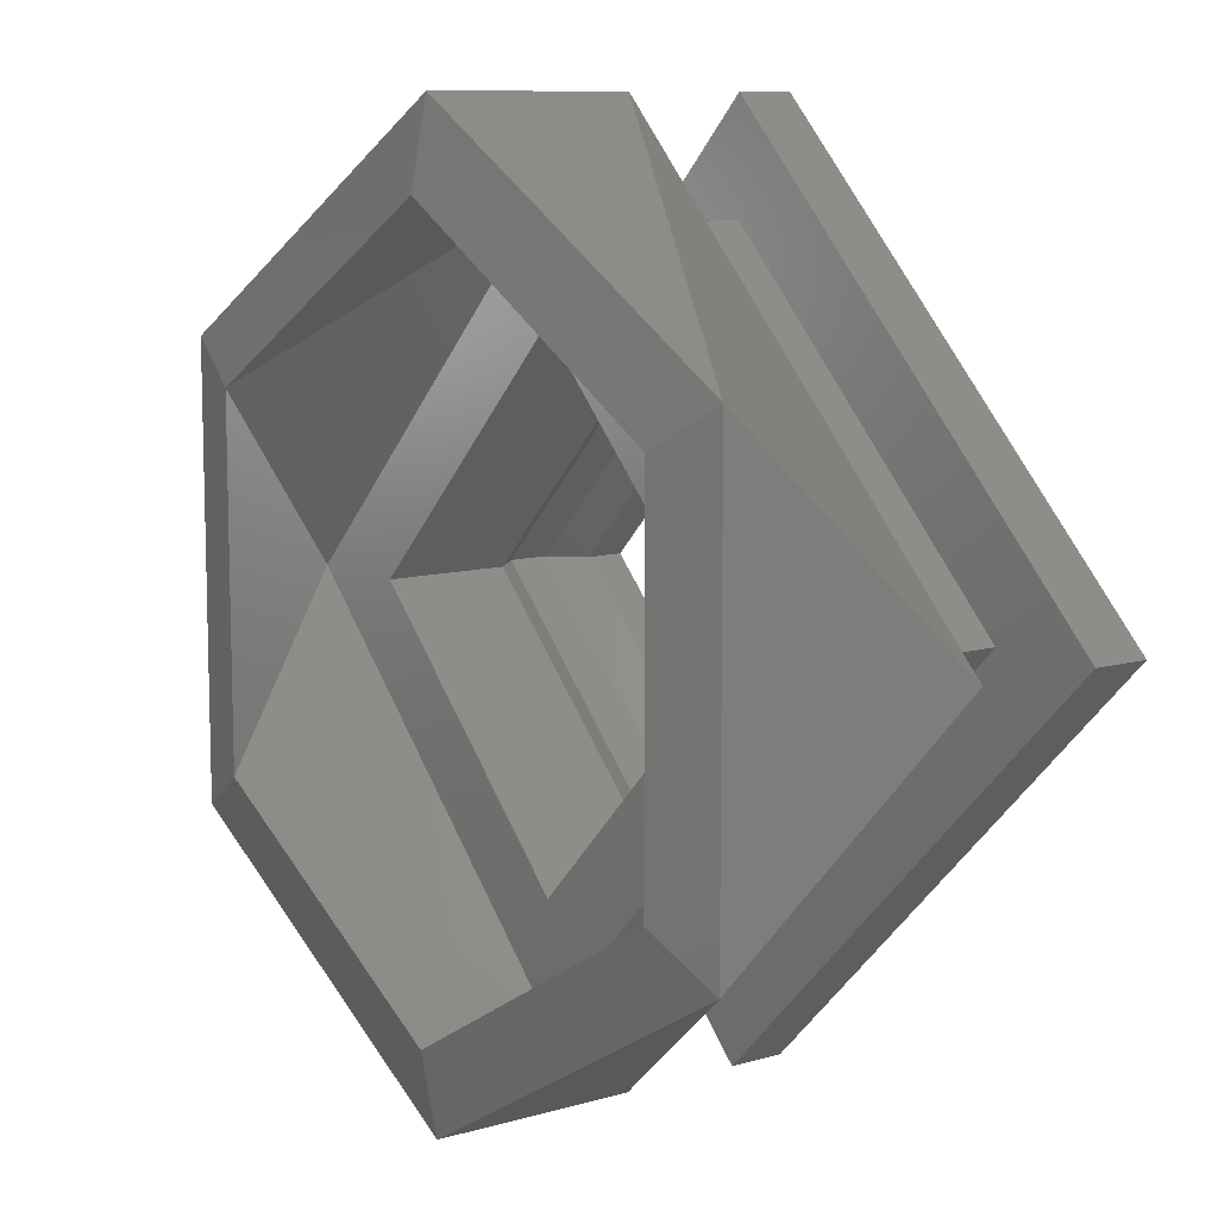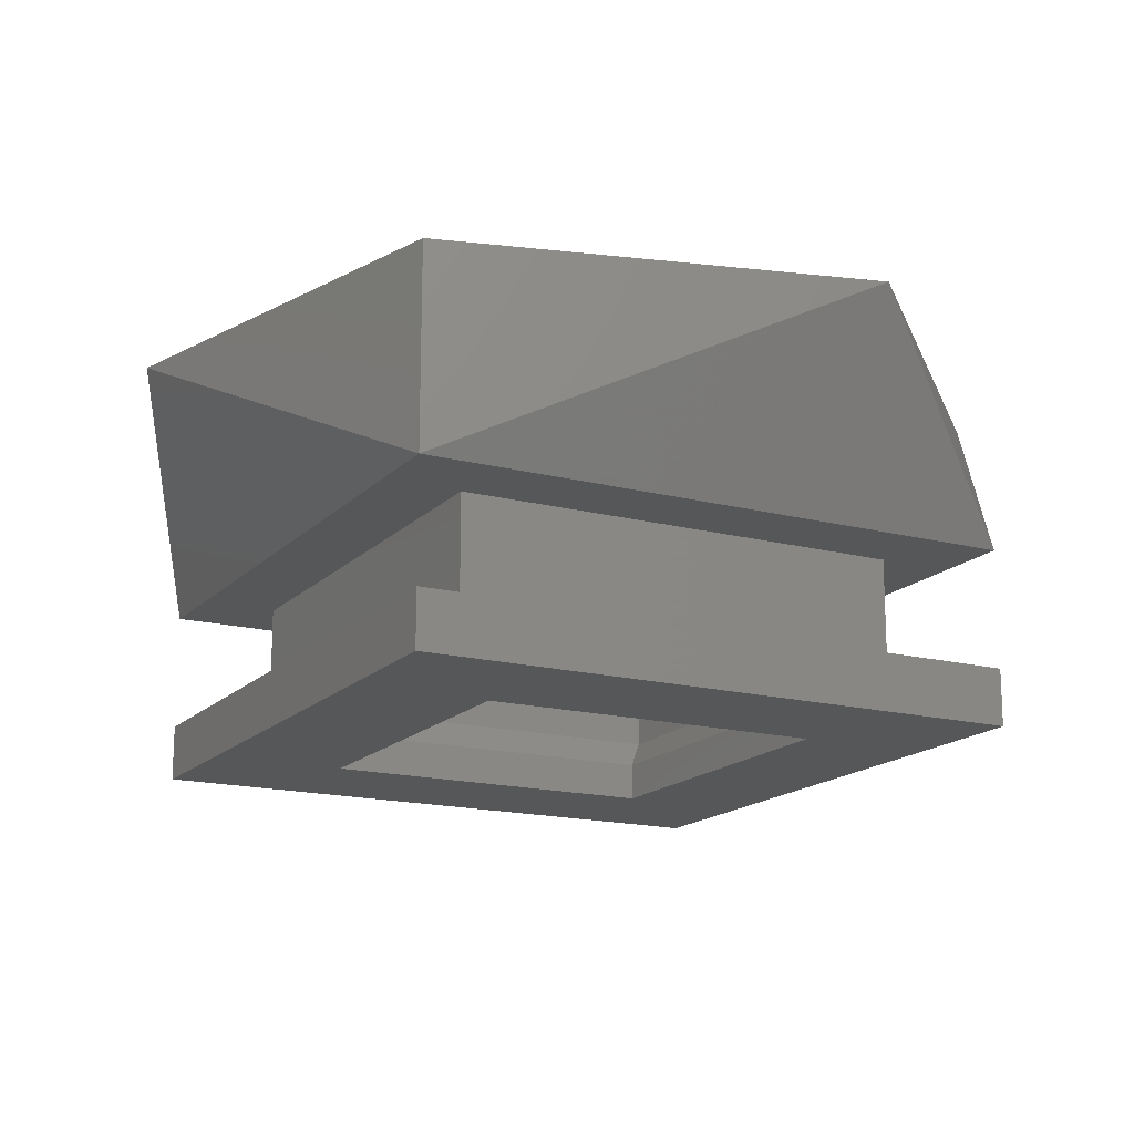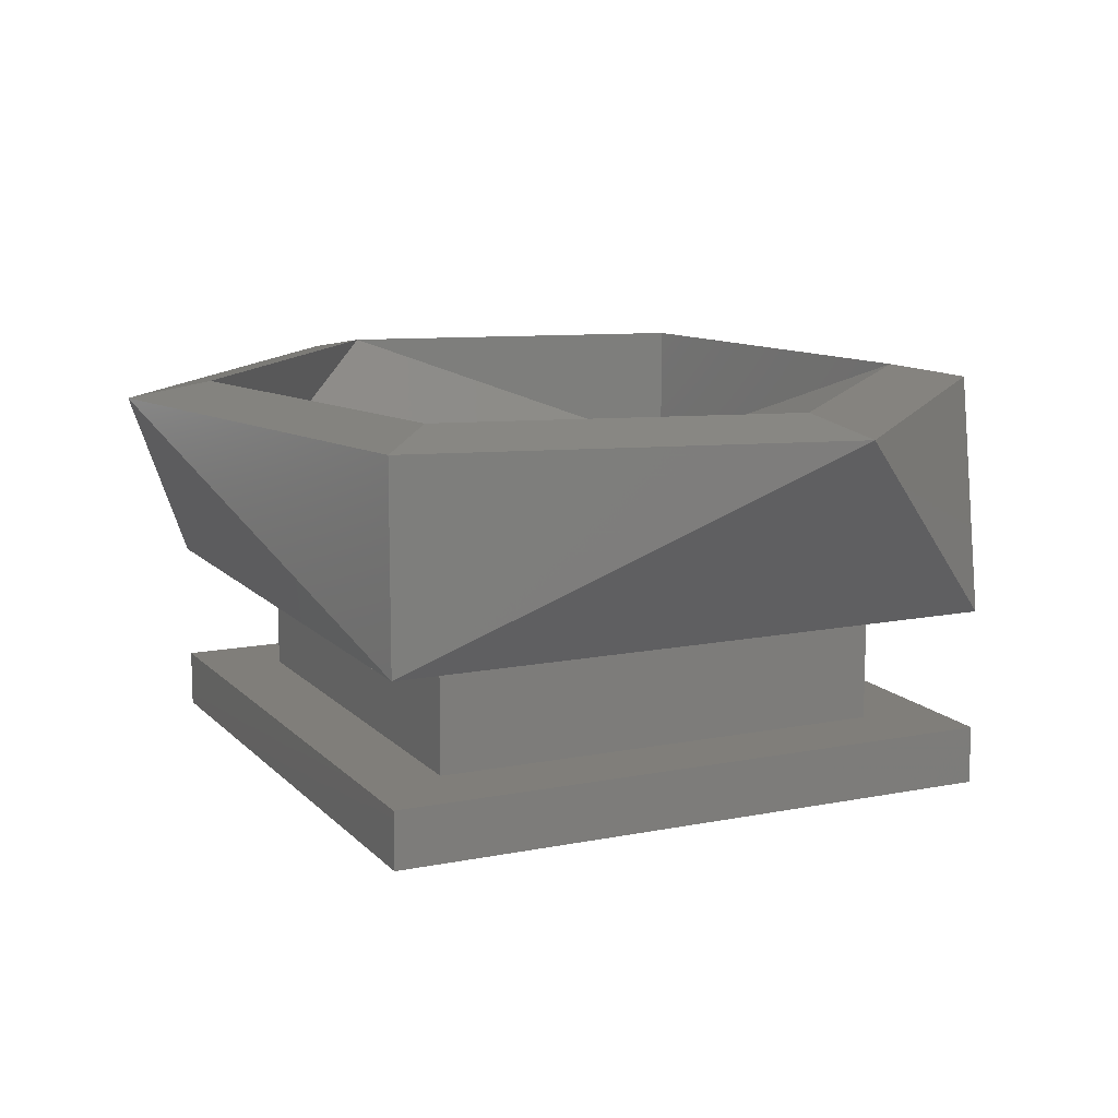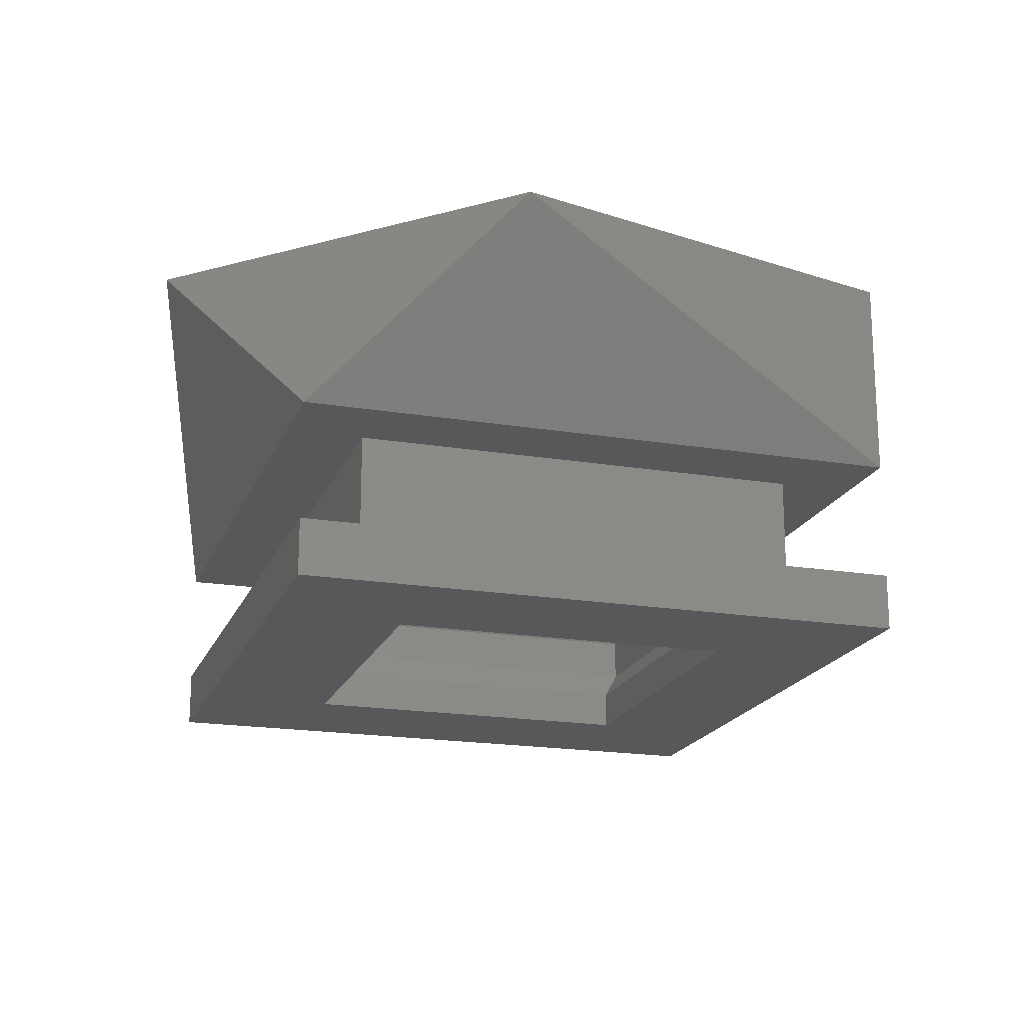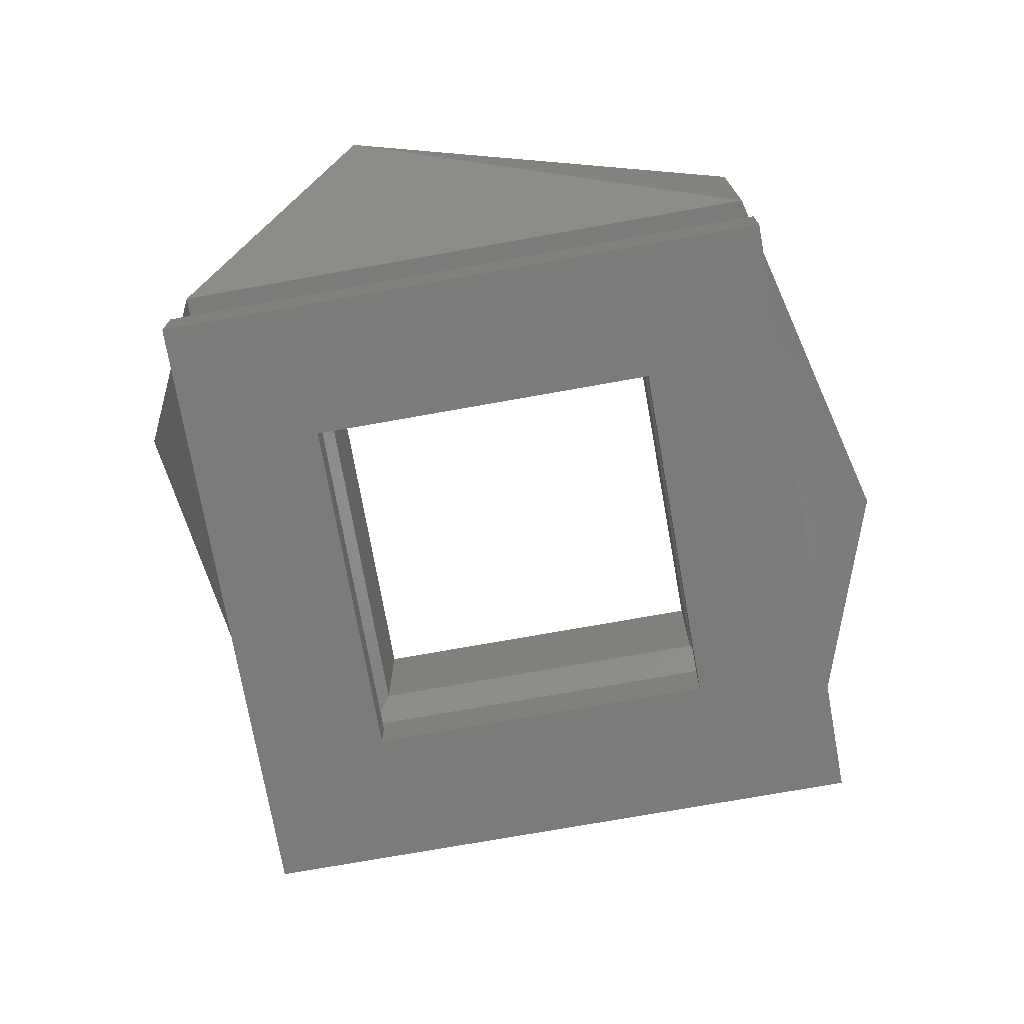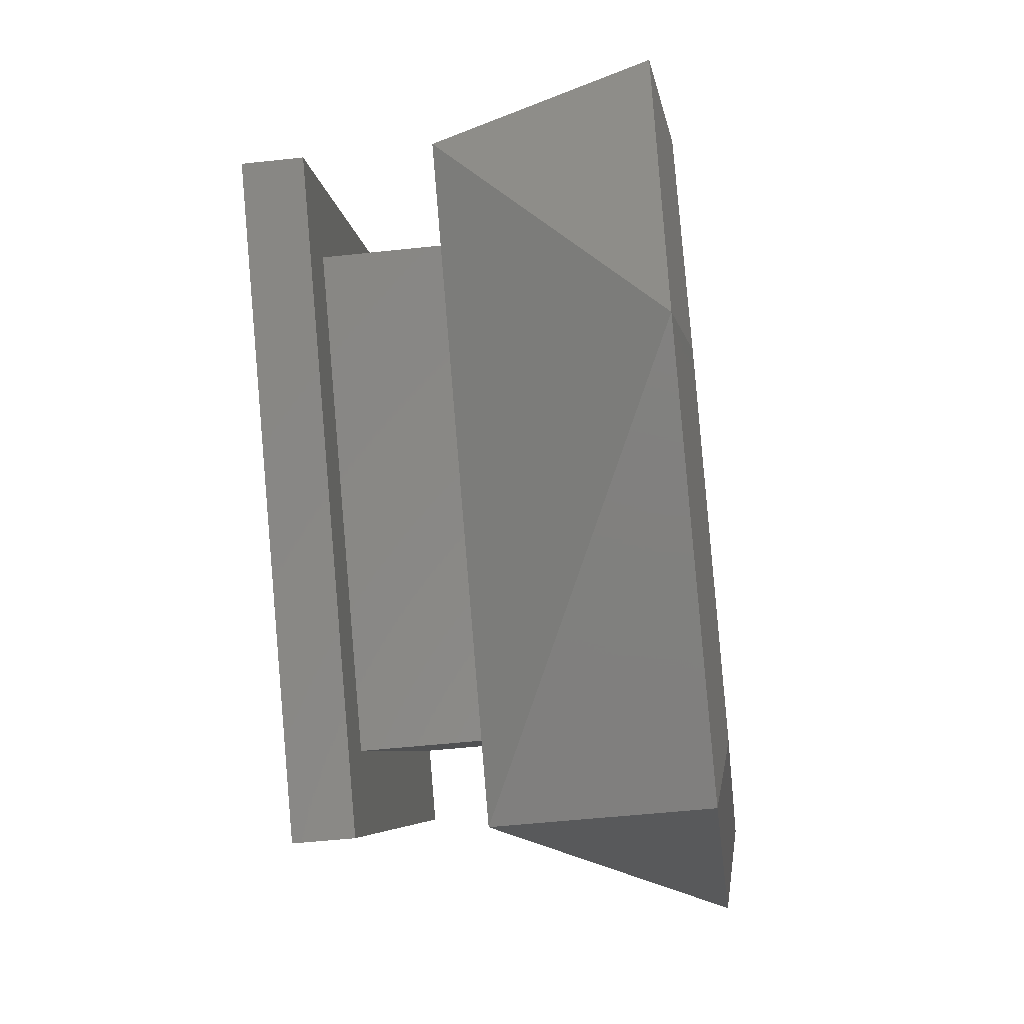
<metadata>
{"format":"stl","ext":"stl","renderer":"f3d","projection":"perspective","resolution":1024,"background":"white","views":[{"elev":9.8,"azim":-126.7,"up":"+Z"},{"elev":-16.4,"azim":17.0,"up":"+Y"},{"elev":12.3,"azim":-160.3,"up":"+Y"},{"elev":-19.1,"azim":-62.4,"up":"+Y"},{"elev":-74.1,"azim":-34.9,"up":"+Y"},{"elev":-50.8,"azim":96.8,"up":"+Z"}]}
</metadata>
<code>
# stl→obj: 60 verts, 120 faces
v 0.07935 -0.3138 0.8537
v 0.0906 -0.3156 0.8424
v 0.0906 -0.3138 0.8424
v 0.07935 -0.3156 0.8537
v 0.0906 -0.3138 0.8649
v 0.0906 -0.3156 0.8649
v 0.1018 -0.3138 0.8537
v 0.1018 -0.3156 0.8537
v 0.07803 -0.3125 0.8537
v 0.0906 -0.3125 0.8411
v 0.07803 -0.3106 0.8537
v 0.0906 -0.3093 0.8424
v 0.07935 -0.3093 0.8537
v 0.0906 -0.3106 0.8411
v 0.0906 -0.3125 0.8663
v 0.0906 -0.3106 0.8663
v 0.0906 -0.3093 0.8649
v 0.1032 -0.3125 0.8537
v 0.1032 -0.3106 0.8537
v 0.1018 -0.3093 0.8537
v 0.07935 -0.3036 0.8537
v 0.0906 -0.3036 0.8424
v 0.0906 -0.3036 0.8649
v 0.1018 -0.3036 0.8537
v 0.0906 -0.3036 0.8374
v 0.07435 -0.3036 0.8537
v 0.1068 -0.3036 0.8537
v 0.0906 -0.3036 0.8699
v 0.07653 -0.2976 0.8456
v 0.0906 -0.2976 0.8374
v 0.07653 -0.2976 0.8618
v 0.0906 -0.2976 0.8699
v 0.1047 -0.2976 0.8618
v 0.1047 -0.2976 0.8456
v 0.07328 -0.2983 0.8637
v 0.0906 -0.2983 0.8737
v 0.07328 -0.2983 0.8437
v 0.0906 -0.2983 0.8337
v 0.1079 -0.2983 0.8437
v 0.1079 -0.2983 0.8637
v 0.0906 -0.3075 0.8337
v 0.0706 -0.3075 0.8537
v 0.0906 -0.3075 0.8737
v 0.1106 -0.3075 0.8537
v 0.0906 -0.3075 0.8387
v 0.0756 -0.3075 0.8537
v 0.1056 -0.3075 0.8537
v 0.0906 -0.3075 0.8687
v 0.0906 -0.313 0.8387
v 0.0756 -0.313 0.8537
v 0.0906 -0.313 0.8687
v 0.1056 -0.313 0.8537
v 0.0906 -0.313 0.8337
v 0.0706 -0.313 0.8537
v 0.1106 -0.313 0.8537
v 0.0906 -0.313 0.8737
v 0.0906 -0.3156 0.8337
v 0.0706 -0.3156 0.8537
v 0.0906 -0.3156 0.8737
v 0.1106 -0.3156 0.8537
f 1 2 3
f 1 4 2
f 5 6 4
f 5 4 1
f 7 8 6
f 7 6 5
f 3 2 8
f 3 8 7
f 9 3 10
f 9 1 3
f 11 12 13
f 11 10 14
f 11 14 12
f 11 9 10
f 15 5 1
f 15 1 9
f 16 13 17
f 16 9 11
f 16 11 13
f 16 15 9
f 18 10 3
f 18 7 5
f 18 3 7
f 18 5 15
f 19 14 10
f 19 12 14
f 19 17 20
f 19 20 12
f 19 10 18
f 19 16 17
f 19 18 15
f 19 15 16
f 21 12 22
f 21 13 12
f 23 17 13
f 23 13 21
f 24 20 17
f 24 17 23
f 22 12 20
f 22 20 24
f 22 25 26
f 22 26 21
f 27 22 24
f 27 25 22
f 28 23 21
f 28 24 23
f 28 21 26
f 28 27 24
f 29 25 30
f 29 26 25
f 31 28 26
f 31 26 29
f 32 28 31
f 33 27 28
f 33 28 32
f 34 25 27
f 34 27 33
f 30 25 34
f 35 36 32
f 35 32 31
f 37 31 29
f 37 35 31
f 38 29 30
f 38 37 29
f 39 30 34
f 39 38 30
f 40 34 33
f 40 39 34
f 36 33 32
f 36 40 33
f 37 38 41
f 37 41 42
f 35 42 43
f 35 37 42
f 36 35 43
f 40 43 44
f 40 36 43
f 39 44 41
f 39 40 44
f 38 39 41
f 45 42 41
f 45 46 42
f 44 47 45
f 44 45 41
f 43 46 48
f 43 48 47
f 43 42 46
f 43 47 44
f 46 45 49
f 46 49 50
f 48 50 51
f 48 46 50
f 47 51 52
f 47 48 51
f 45 52 49
f 45 47 52
f 49 53 54
f 49 54 50
f 55 49 52
f 55 53 49
f 56 51 50
f 56 52 51
f 56 50 54
f 56 55 52
f 54 53 57
f 54 57 58
f 56 58 59
f 56 54 58
f 55 59 60
f 55 56 59
f 53 60 57
f 53 55 60
f 4 58 57
f 4 57 2
f 60 8 2
f 60 2 57
f 59 6 8
f 59 4 6
f 59 58 4
f 59 8 60

</code>
